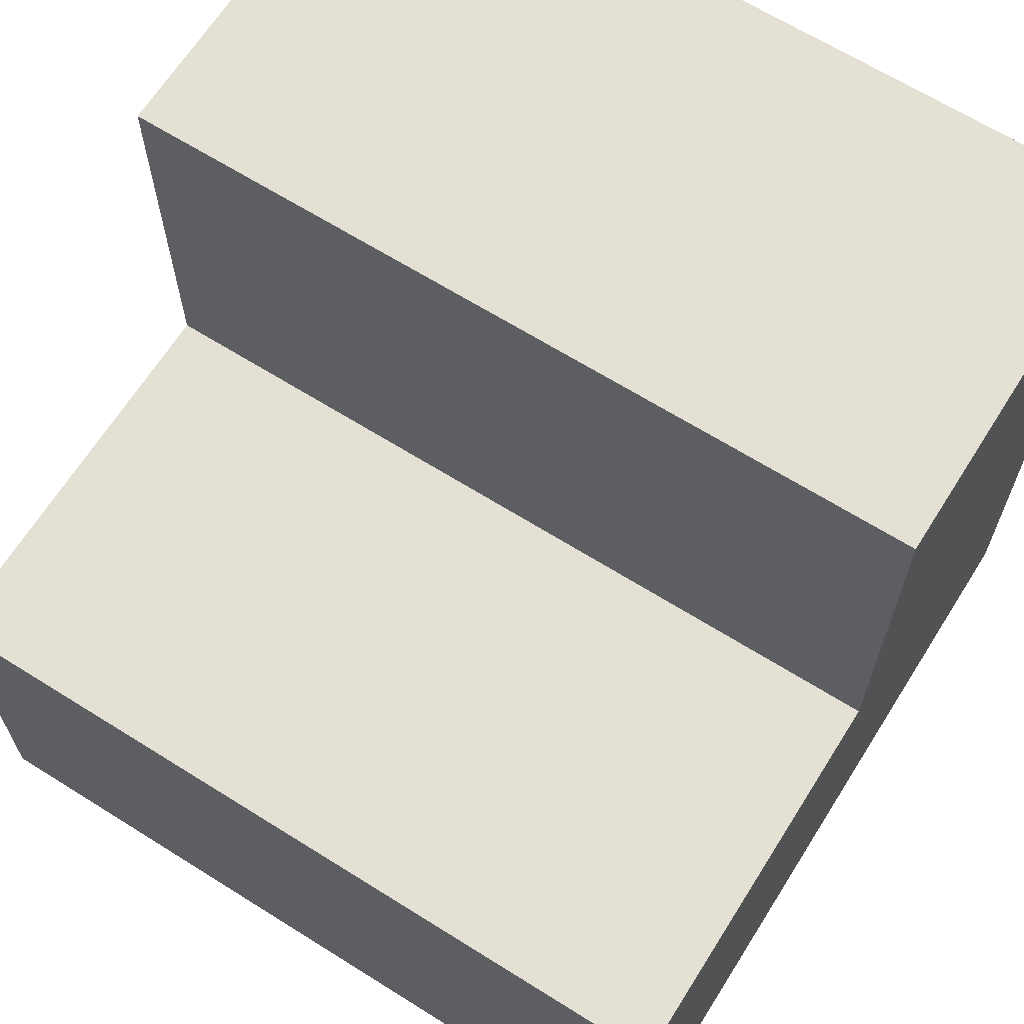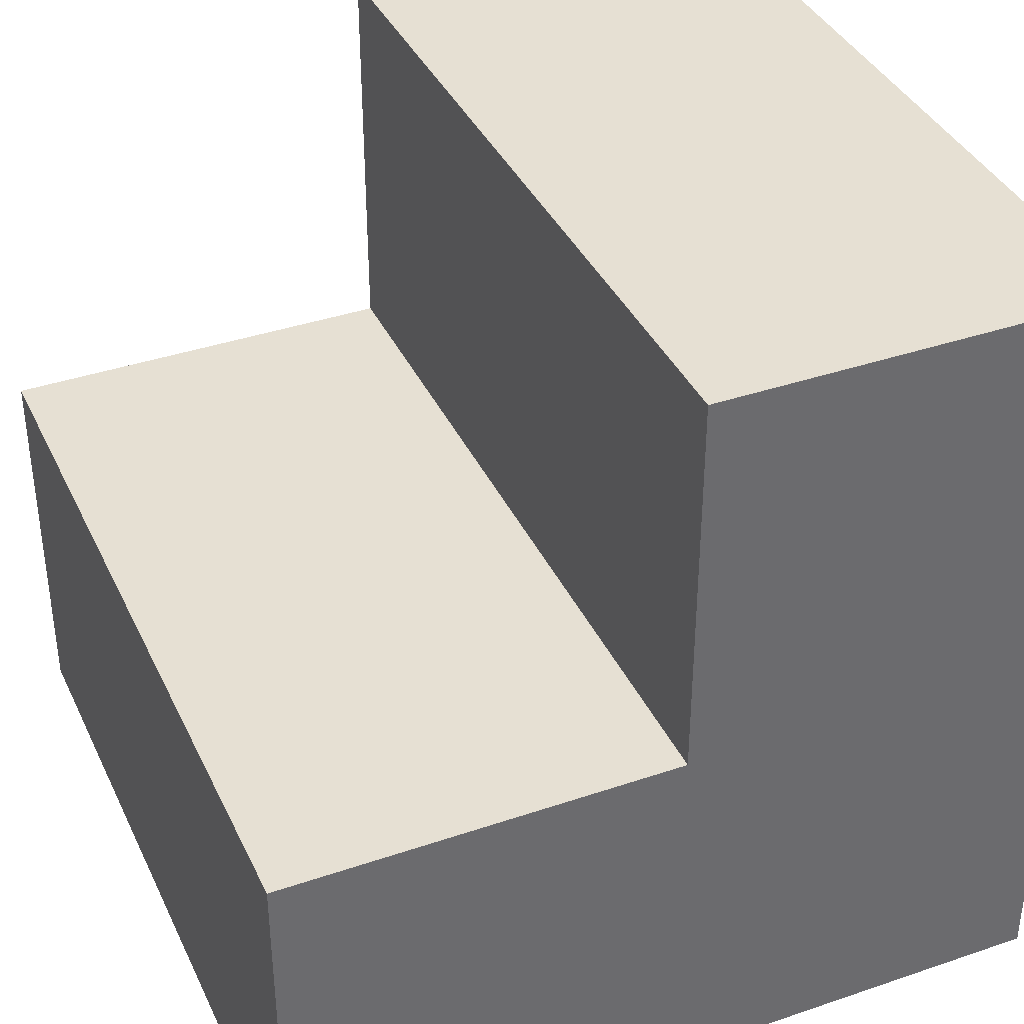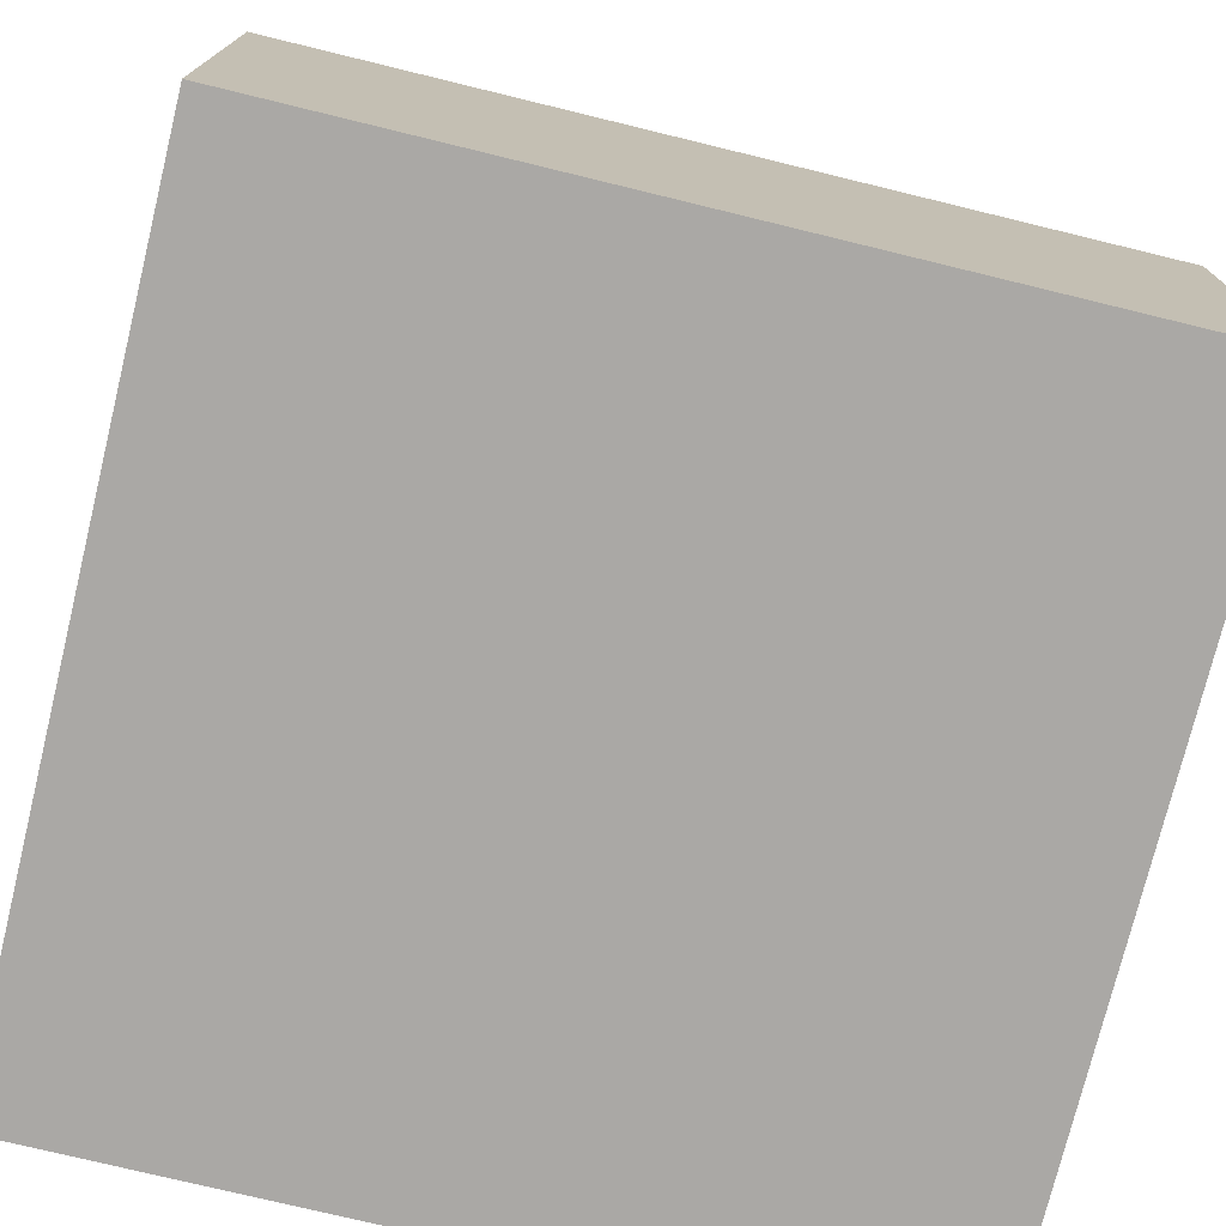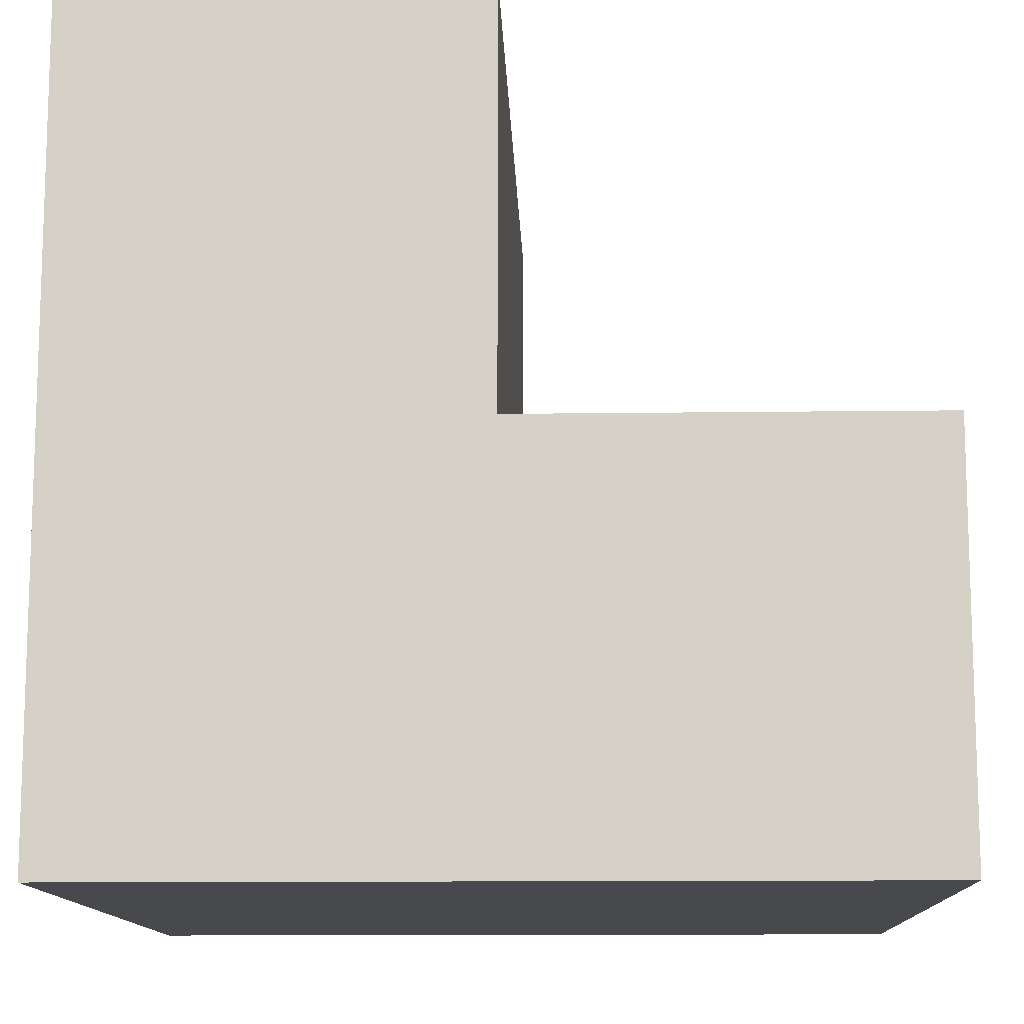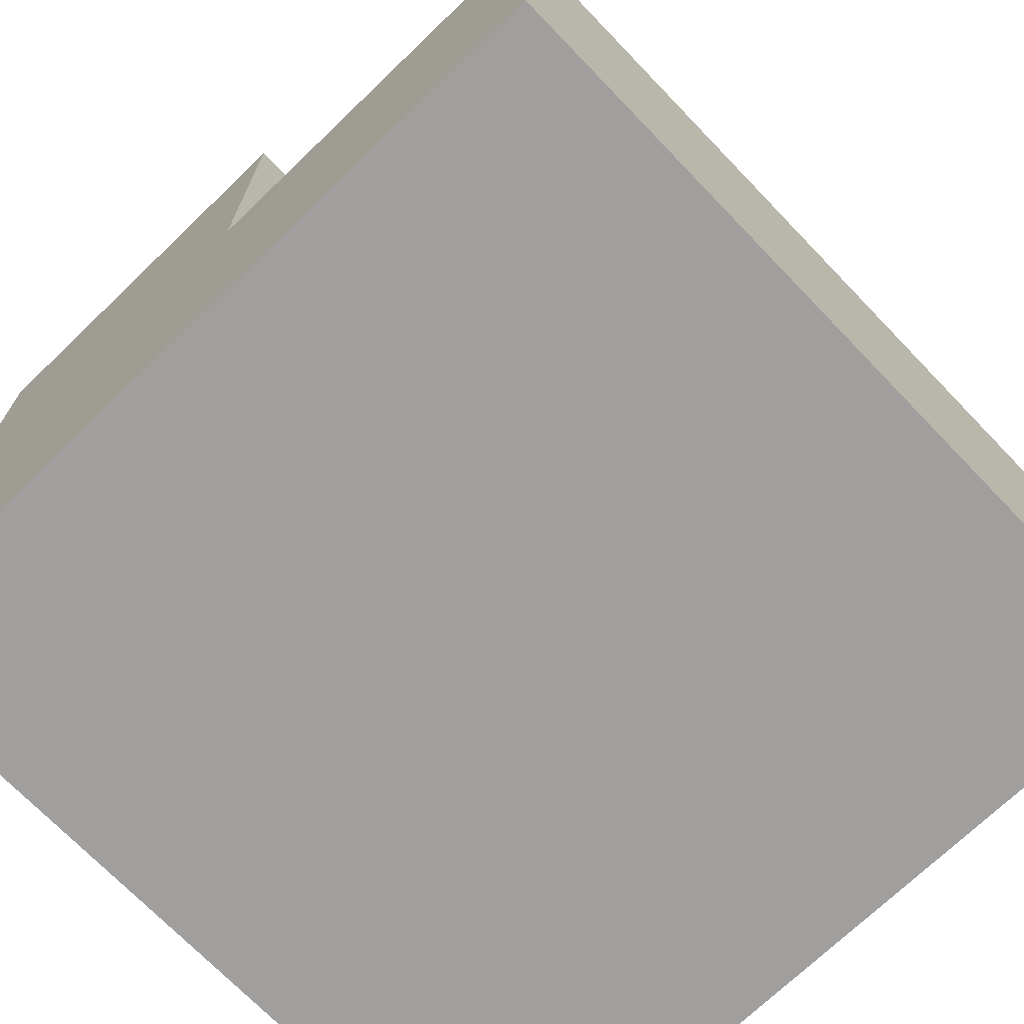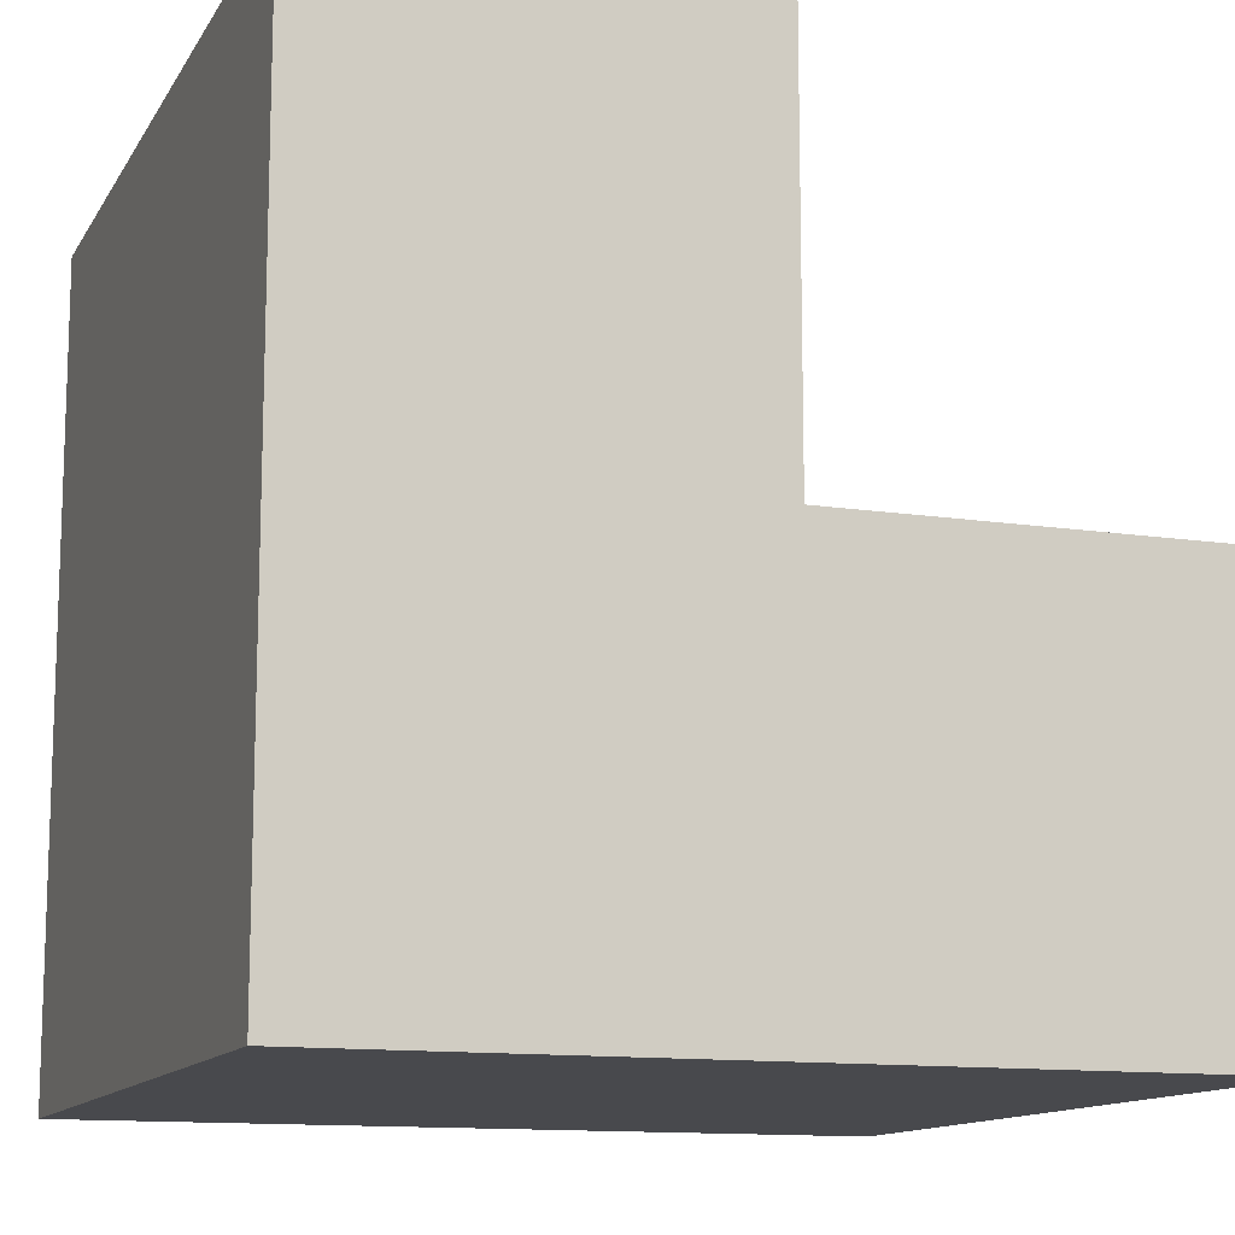
<metadata>
{"format":"obj","ext":"obj","renderer":"f3d","projection":"perspective","resolution":1024,"background":"white","views":[{"elev":65.9,"azim":-147.8,"up":"+Z"},{"elev":38.3,"azim":66.7,"up":"+Y"},{"elev":-75.1,"azim":-13.7,"up":"+Y"},{"elev":-12.2,"azim":91.8,"up":"+Z"},{"elev":-71.4,"azim":133.9,"up":"+Z"},{"elev":-12.5,"azim":-109.7,"up":"+Y"}]}
</metadata>
<code>
o Plane.002_Plane.003
v -0.5 0.5 0
v -0.5 -0 0
v 0.5 0.5 0
v 0.5 -0 -0
v -0.5 0.5 -0.5
v 0.5 0.5 -0.5
v -0.5 -0.5 -0.5
v 0.5 -0.5 -0.5
v -0.5 -0.5 0.5
v 0.5 -0.5 0.5
v -0.5 -0 0.5
v 0.5 -0 0.5
f 2 3 1
f 1 6 5
f 6 7 5
f 8 9 7
f 9 12 11
f 11 4 2
f 4 6 3
f 10 4 12
f 9 2 7
f 2 5 7
f 2 4 3
f 1 3 6
f 6 8 7
f 8 10 9
f 9 10 12
f 11 12 4
f 4 8 6
f 10 8 4
f 9 11 2
f 2 1 5

</code>
